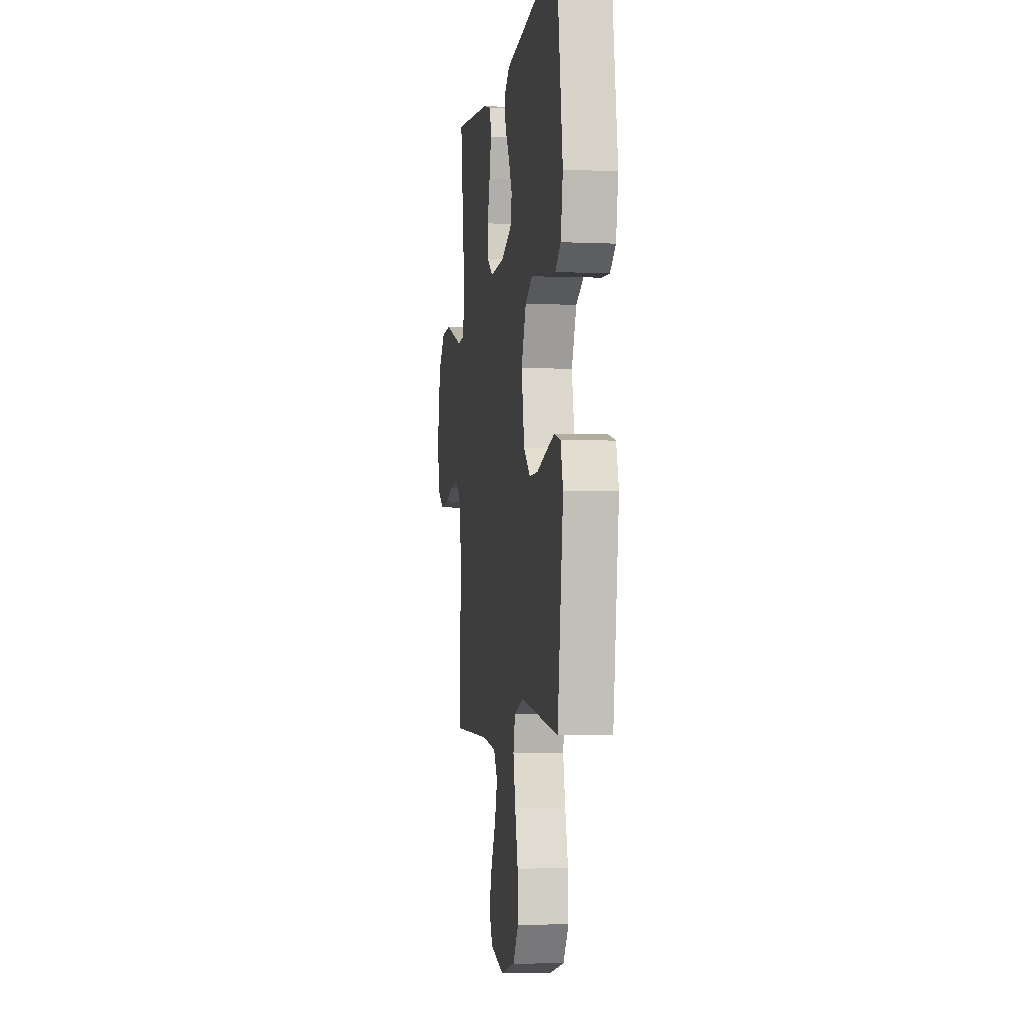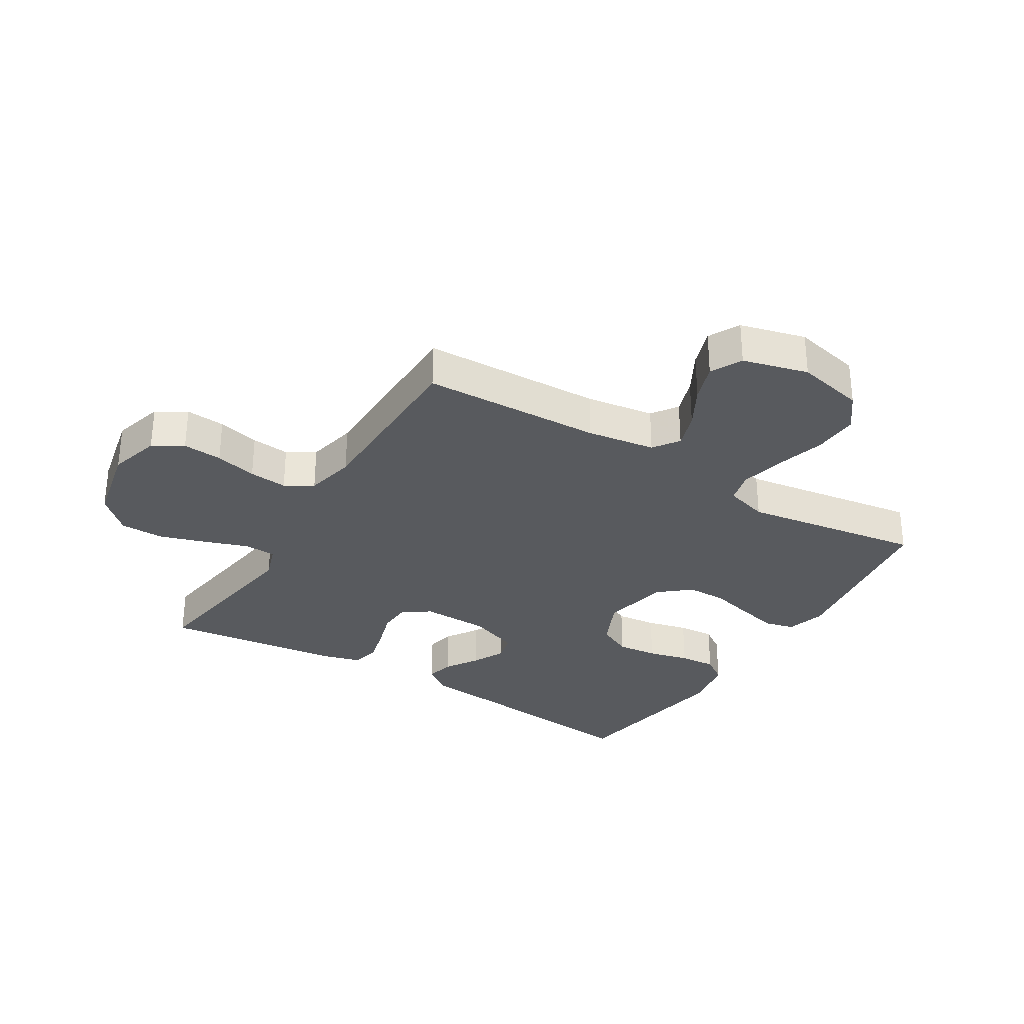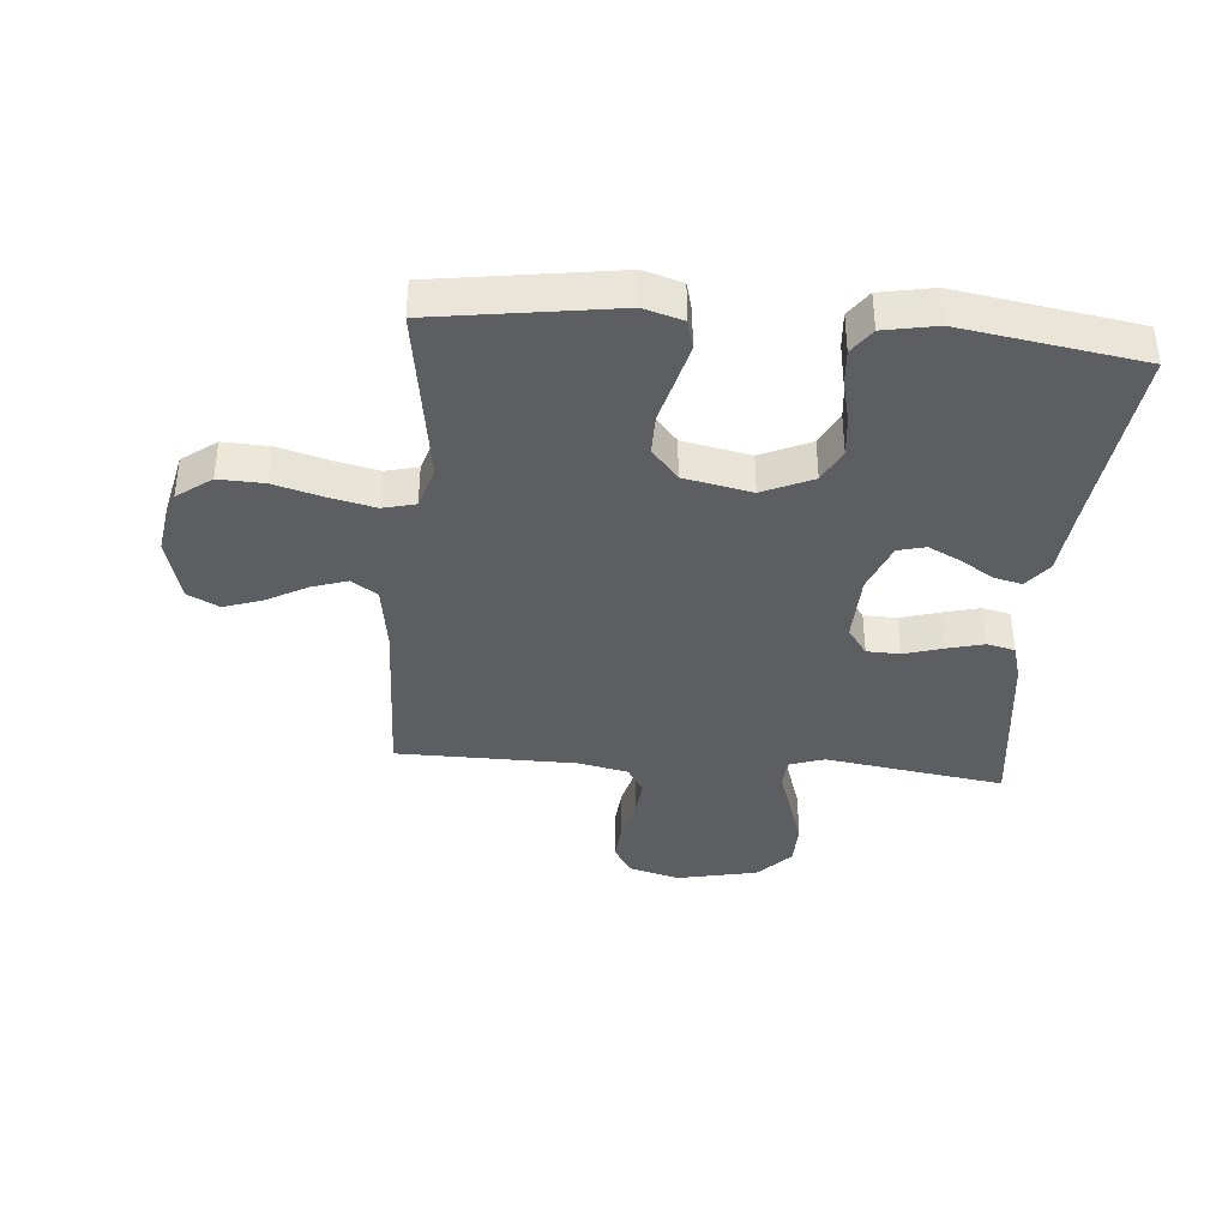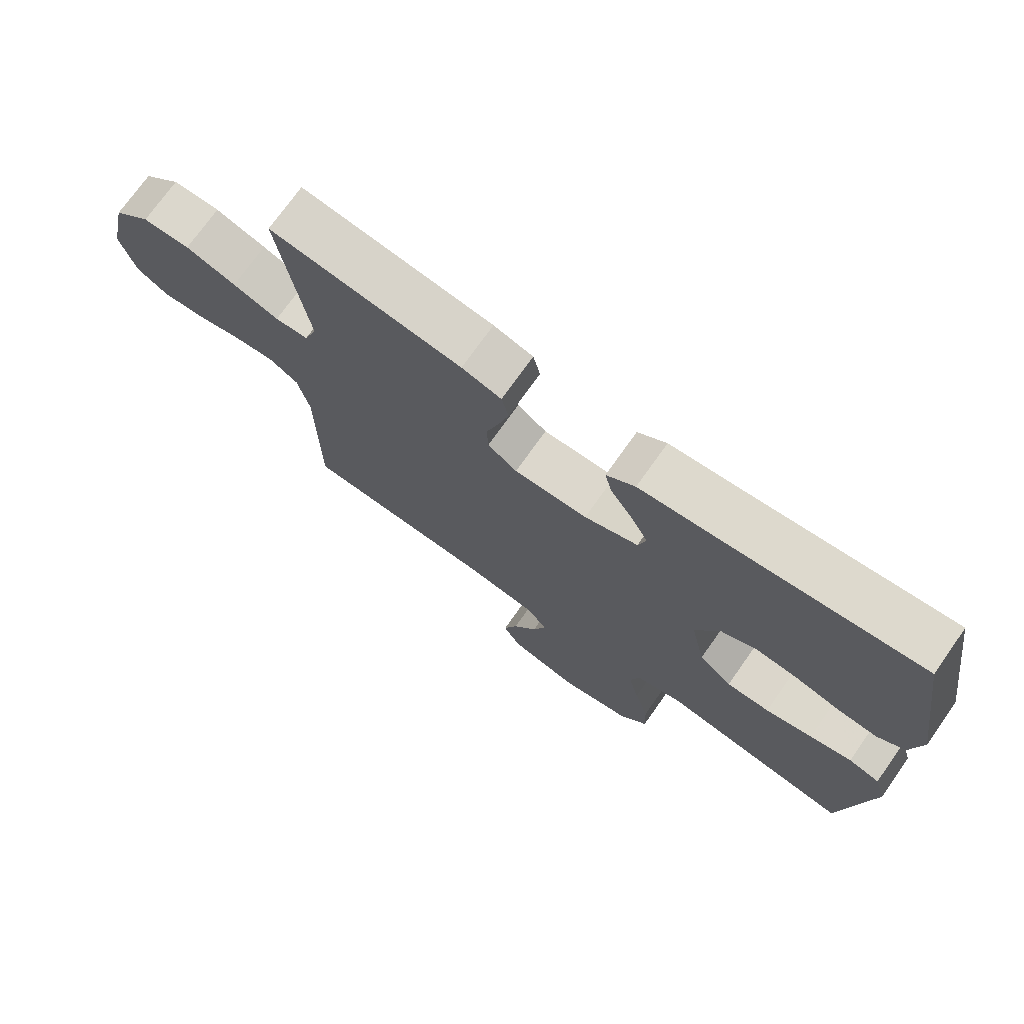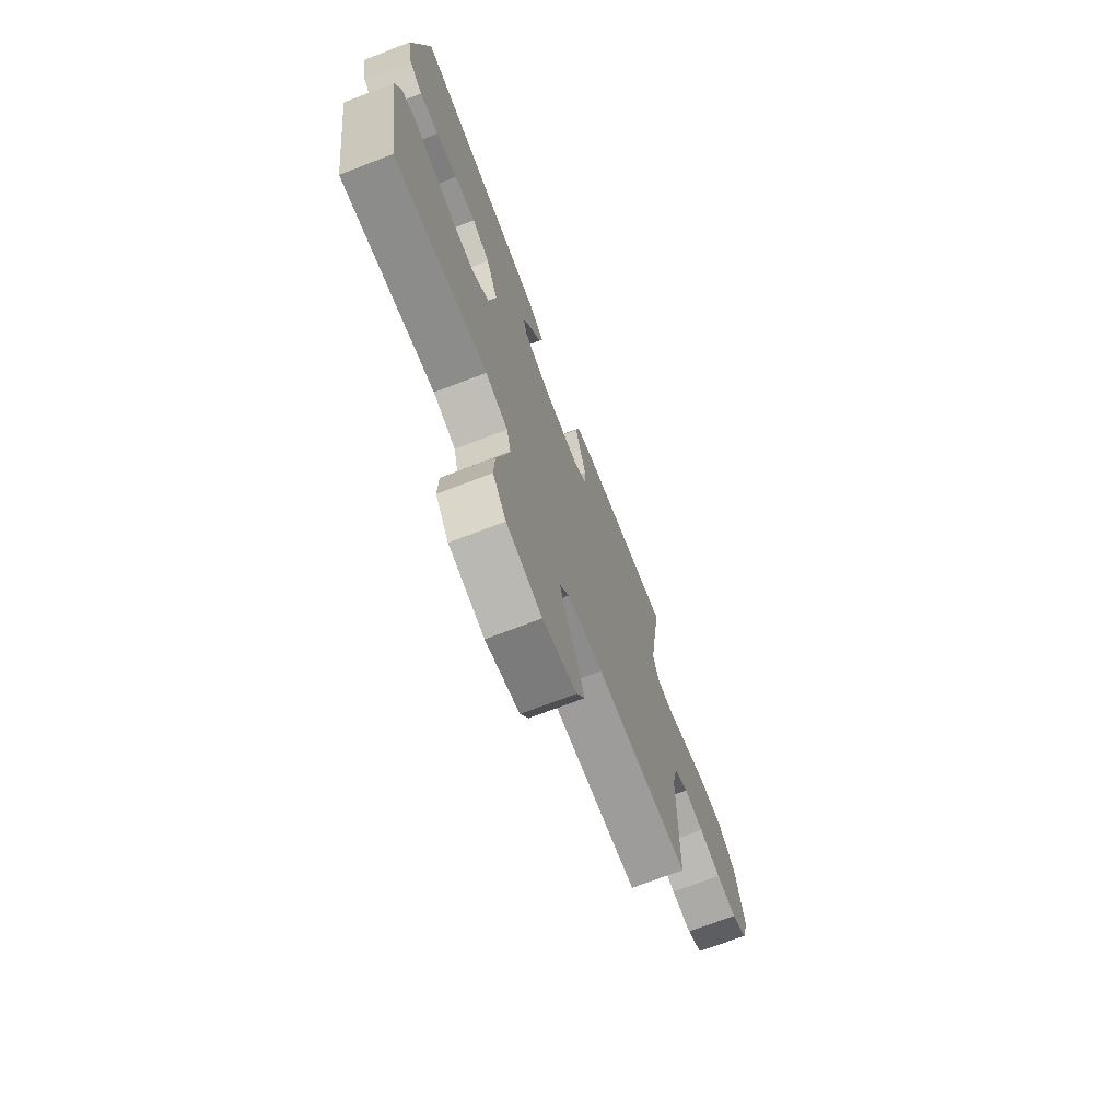
<metadata>
{"format":"obj","ext":"obj","renderer":"f3d","projection":"perspective","resolution":1024,"background":"white","views":[{"elev":-4.5,"azim":-98.1,"up":"+Z"},{"elev":-31.0,"azim":148.4,"up":"+Y"},{"elev":-37.8,"azim":-95.0,"up":"+Y"},{"elev":73.5,"azim":-144.7,"up":"+Z"},{"elev":-72.0,"azim":-69.0,"up":"+Z"}]}
</metadata>
<code>
v -0.5 0.07 -0.5
v -0.545 0.07 -0.2
v -0.526 0.07 -0.135
v -0.477 0.07 -0.122
v -0.411 0.07 -0.138
v -0.337 0.07 -0.157
v -0.269 0.07 -0.157
v -0.217 0.07 -0.113
v -0.194 0.07 0
v -0.232 0.07 0.083
v -0.289 0.07 0.111
v -0.357 0.07 0.104
v -0.426 0.07 0.087
v -0.487 0.07 0.082
v -0.53 0.07 0.112
v -0.547 0.07 0.2
v -0.5 0.07 0.5
v -0.2 0.07 0.467
v -0.068 0.07 0.454
v -0.023 0.07 0.42
v -0.034 0.07 0.373
v -0.069 0.07 0.318
v -0.096 0.07 0.264
v -0.084 0.07 0.218
v 0 0.07 0.186
v 0.115 0.07 0.183
v 0.161 0.07 0.216
v 0.163 0.07 0.271
v 0.143 0.07 0.336
v 0.127 0.07 0.397
v 0.138 0.07 0.444
v 0.2 0.07 0.462
v 0.5 0.07 0.5
v 0.456 0.07 0.2
v 0.476 0.07 0.142
v 0.528 0.07 0.139
v 0.6 0.07 0.164
v 0.679 0.07 0.19
v 0.753 0.07 0.189
v 0.811 0.07 0.135
v 0.84 0.07 0
v 0.816 0.07 -0.086
v 0.766 0.07 -0.116
v 0.7 0.07 -0.111
v 0.63 0.07 -0.094
v 0.566 0.07 -0.088
v 0.52 0.07 -0.116
v 0.502 0.07 -0.2
v 0.5 0.07 -0.5
v 0.2 0.07 -0.511
v 0.086 0.07 -0.528
v 0.056 0.07 -0.571
v 0.076 0.07 -0.631
v 0.114 0.07 -0.699
v 0.136 0.07 -0.763
v 0.109 0.07 -0.815
v 0 0.07 -0.844
v -0.114 0.07 -0.819
v -0.157 0.07 -0.762
v -0.154 0.07 -0.686
v -0.131 0.07 -0.604
v -0.114 0.07 -0.529
v -0.128 0.07 -0.475
v -0.2 0.07 -0.454
v -0.5 0 -0.5
v -0.545 0 -0.2
v -0.526 0 -0.135
v -0.477 0 -0.122
v -0.411 0 -0.138
v -0.337 0 -0.157
v -0.269 0 -0.157
v -0.217 0 -0.113
v -0.194 0 0
v -0.232 0 0.083
v -0.289 0 0.111
v -0.357 0 0.104
v -0.426 0 0.087
v -0.487 0 0.082
v -0.53 0 0.112
v -0.547 0 0.2
v -0.5 0 0.5
v -0.2 0 0.467
v -0.068 0 0.454
v -0.023 0 0.42
v -0.034 0 0.373
v -0.069 0 0.318
v -0.096 0 0.264
v -0.084 0 0.218
v 0 0 0.186
v 0.115 0 0.183
v 0.161 0 0.216
v 0.163 0 0.271
v 0.143 0 0.336
v 0.127 0 0.397
v 0.138 0 0.444
v 0.2 0 0.462
v 0.5 0 0.5
v 0.456 0 0.2
v 0.476 0 0.142
v 0.528 0 0.139
v 0.6 0 0.164
v 0.679 0 0.19
v 0.753 0 0.189
v 0.811 0 0.135
v 0.84 0 0
v 0.816 0 -0.086
v 0.766 0 -0.116
v 0.7 0 -0.111
v 0.63 0 -0.094
v 0.566 0 -0.088
v 0.52 0 -0.116
v 0.502 0 -0.2
v 0.5 0 -0.5
v 0.2 0 -0.511
v 0.086 0 -0.528
v 0.056 0 -0.571
v 0.076 0 -0.631
v 0.114 0 -0.699
v 0.136 0 -0.763
v 0.109 0 -0.815
v 0 0 -0.844
v -0.114 0 -0.819
v -0.157 0 -0.762
v -0.154 0 -0.686
v -0.131 0 -0.604
v -0.114 0 -0.529
v -0.128 0 -0.475
v -0.2 0 -0.454
f 59 60 61
f 58 59 61
f 57 58 61
f 56 57 61
f 55 56 61
f 54 55 61
f 53 54 61
f 52 53 61 62
f 51 52 62 63
f 48 49 50
f 51 63 64
f 50 51 64
f 48 50 64
f 47 48 64
f 43 44 45
f 42 43 45
f 41 42 45
f 40 41 45
f 39 40 45
f 38 39 45
f 37 38 45
f 36 37 45
f 35 36 45 46
f 32 33 34
f 31 32 34
f 30 31 34
f 29 30 34
f 28 29 34
f 27 28 34 35
f 47 64 1
f 46 47 1
f 35 46 1
f 27 35 1
f 26 27 1
f 20 21 22
f 19 20 22
f 18 19 22
f 18 22 23
f 17 18 23
f 16 17 23
f 15 16 23
f 14 15 23
f 13 14 23
f 12 13 23
f 11 12 23 24
f 4 5 6
f 3 4 6
f 2 3 6
f 1 2 6
f 1 6 7
f 10 11 24 25
f 9 10 25 26
f 8 9 26
f 1 7 8
f 1 8 26
f 125 124 123
f 125 123 122
f 125 122 121
f 125 121 120
f 125 120 119
f 125 119 118
f 125 118 117
f 126 125 117 116
f 127 126 116 115
f 114 113 112
f 128 127 115
f 128 115 114
f 128 114 112
f 128 112 111
f 109 108 107
f 109 107 106
f 109 106 105
f 109 105 104
f 109 104 103
f 109 103 102
f 109 102 101
f 109 101 100
f 110 109 100 99
f 98 97 96
f 98 96 95
f 98 95 94
f 98 94 93
f 98 93 92
f 99 98 92 91
f 65 128 111
f 65 111 110
f 65 110 99
f 65 99 91
f 65 91 90
f 86 85 84
f 86 84 83
f 86 83 82
f 87 86 82
f 87 82 81
f 87 81 80
f 87 80 79
f 87 79 78
f 87 78 77
f 87 77 76
f 88 87 76 75
f 70 69 68
f 70 68 67
f 70 67 66
f 70 66 65
f 71 70 65
f 89 88 75 74
f 90 89 74 73
f 90 73 72
f 72 71 65
f 90 72 65
f 1 65 66 2
f 2 66 67 3
f 3 67 68 4
f 4 68 69 5
f 5 69 70 6
f 6 70 71 7
f 7 71 72 8
f 8 72 73 9
f 9 73 74 10
f 10 74 75 11
f 11 75 76 12
f 12 76 77 13
f 13 77 78 14
f 14 78 79 15
f 15 79 80 16
f 16 80 81 17
f 17 81 82 18
f 18 82 83 19
f 19 83 84 20
f 20 84 85 21
f 21 85 86 22
f 22 86 87 23
f 23 87 88 24
f 24 88 89 25
f 25 89 90 26
f 26 90 91 27
f 27 91 92 28
f 28 92 93 29
f 29 93 94 30
f 30 94 95 31
f 31 95 96 32
f 32 96 97 33
f 33 97 98 34
f 34 98 99 35
f 35 99 100 36
f 36 100 101 37
f 37 101 102 38
f 38 102 103 39
f 39 103 104 40
f 40 104 105 41
f 41 105 106 42
f 42 106 107 43
f 43 107 108 44
f 44 108 109 45
f 45 109 110 46
f 46 110 111 47
f 47 111 112 48
f 48 112 113 49
f 49 113 114 50
f 50 114 115 51
f 51 115 116 52
f 52 116 117 53
f 53 117 118 54
f 54 118 119 55
f 55 119 120 56
f 56 120 121 57
f 57 121 122 58
f 58 122 123 59
f 59 123 124 60
f 60 124 125 61
f 61 125 126 62
f 62 126 127 63
f 63 127 128 64
f 64 128 65 1

</code>
